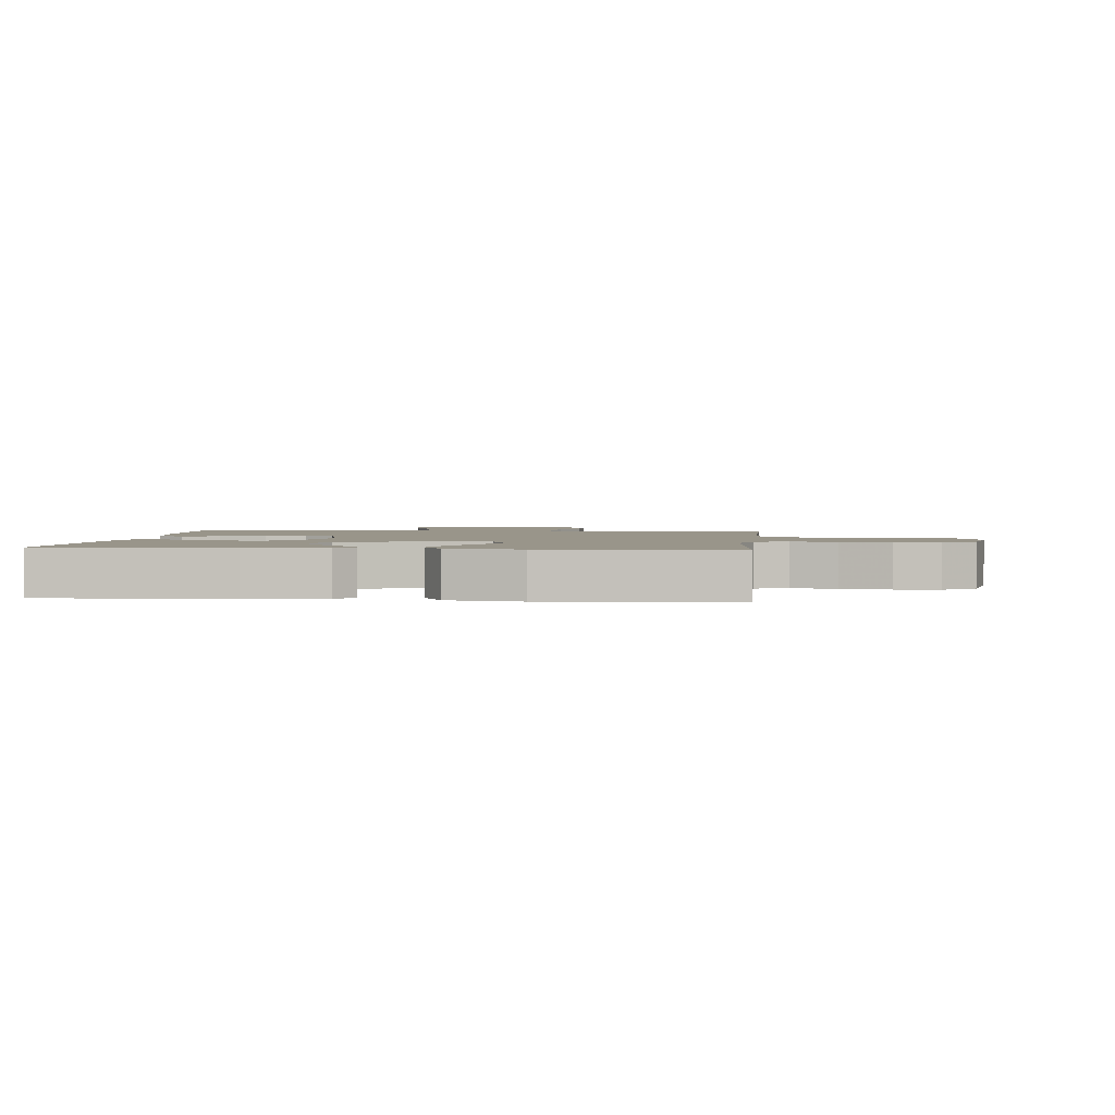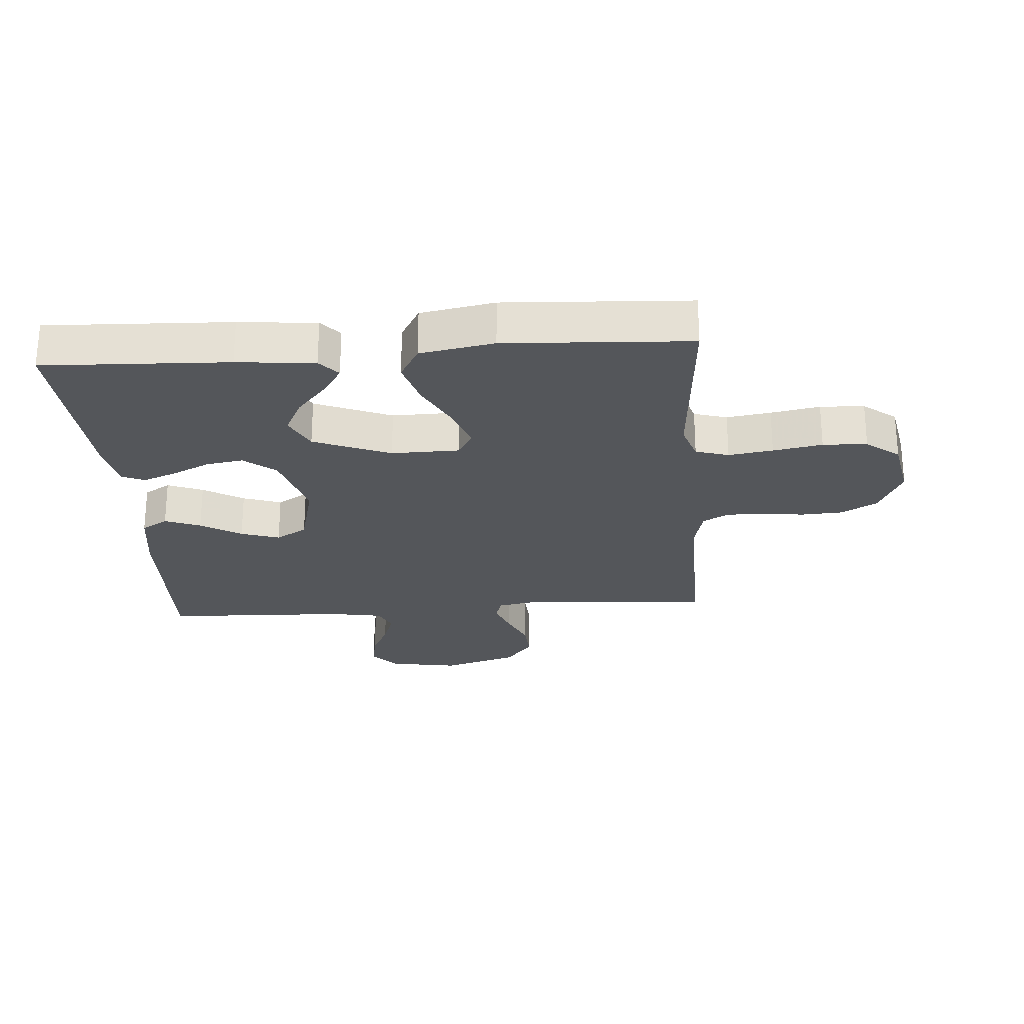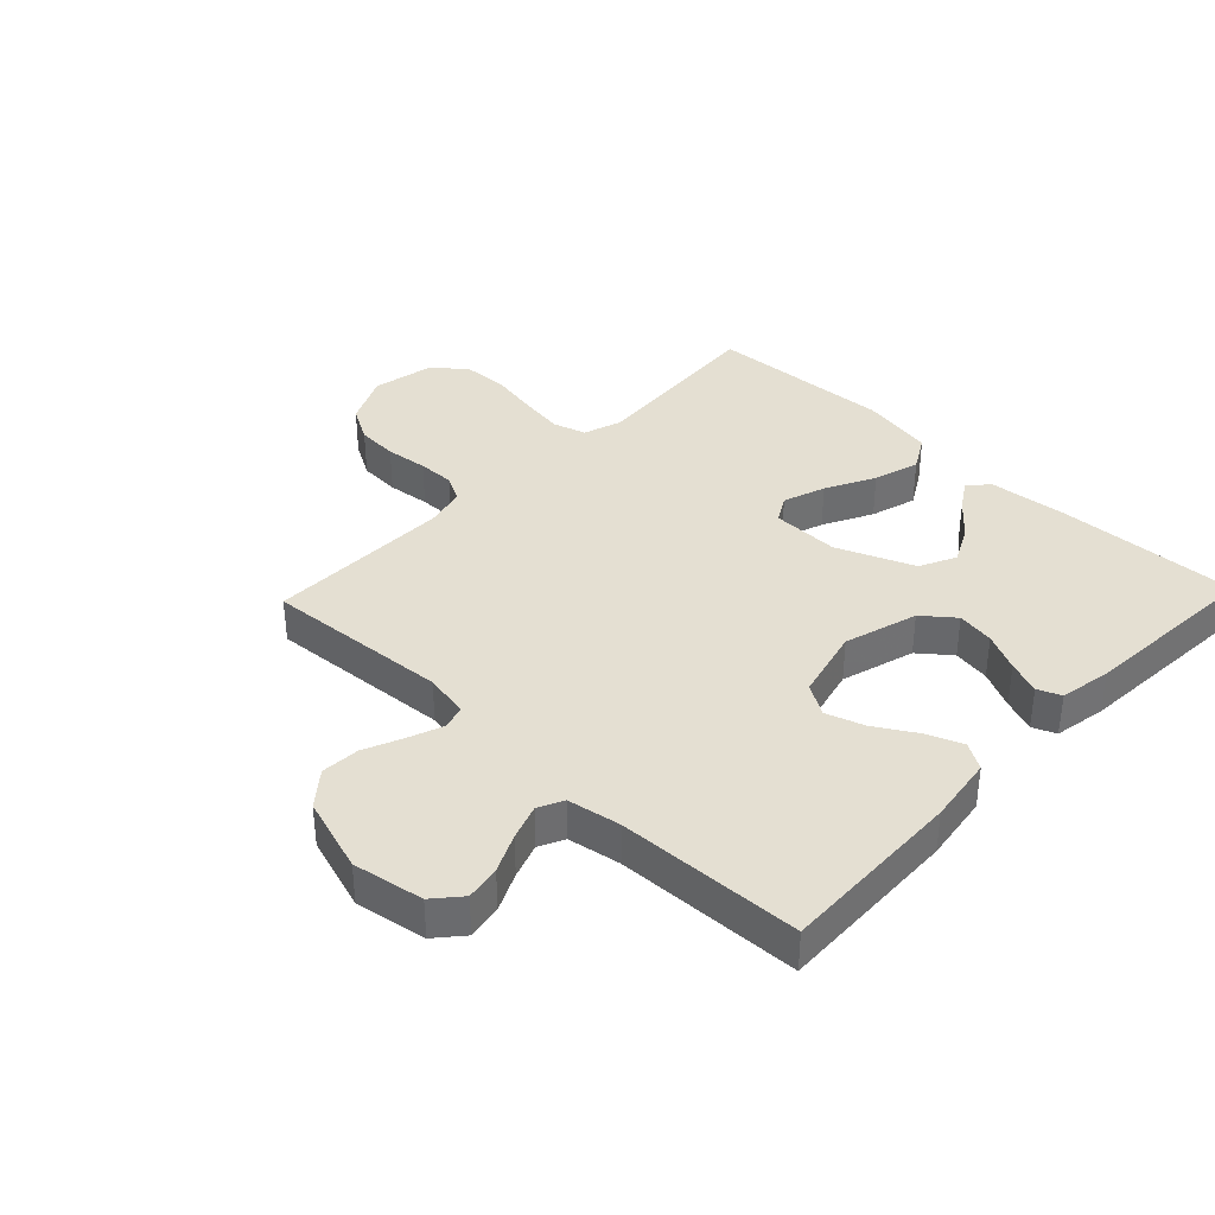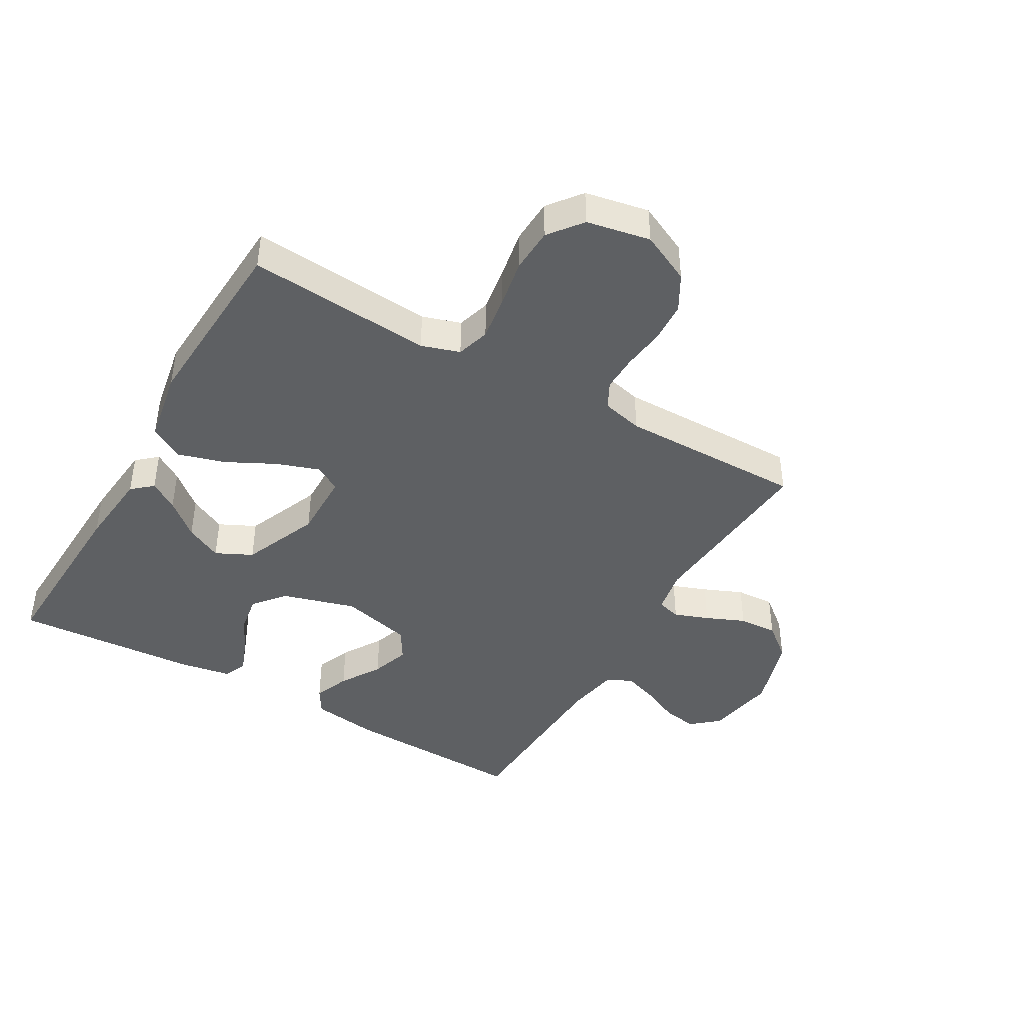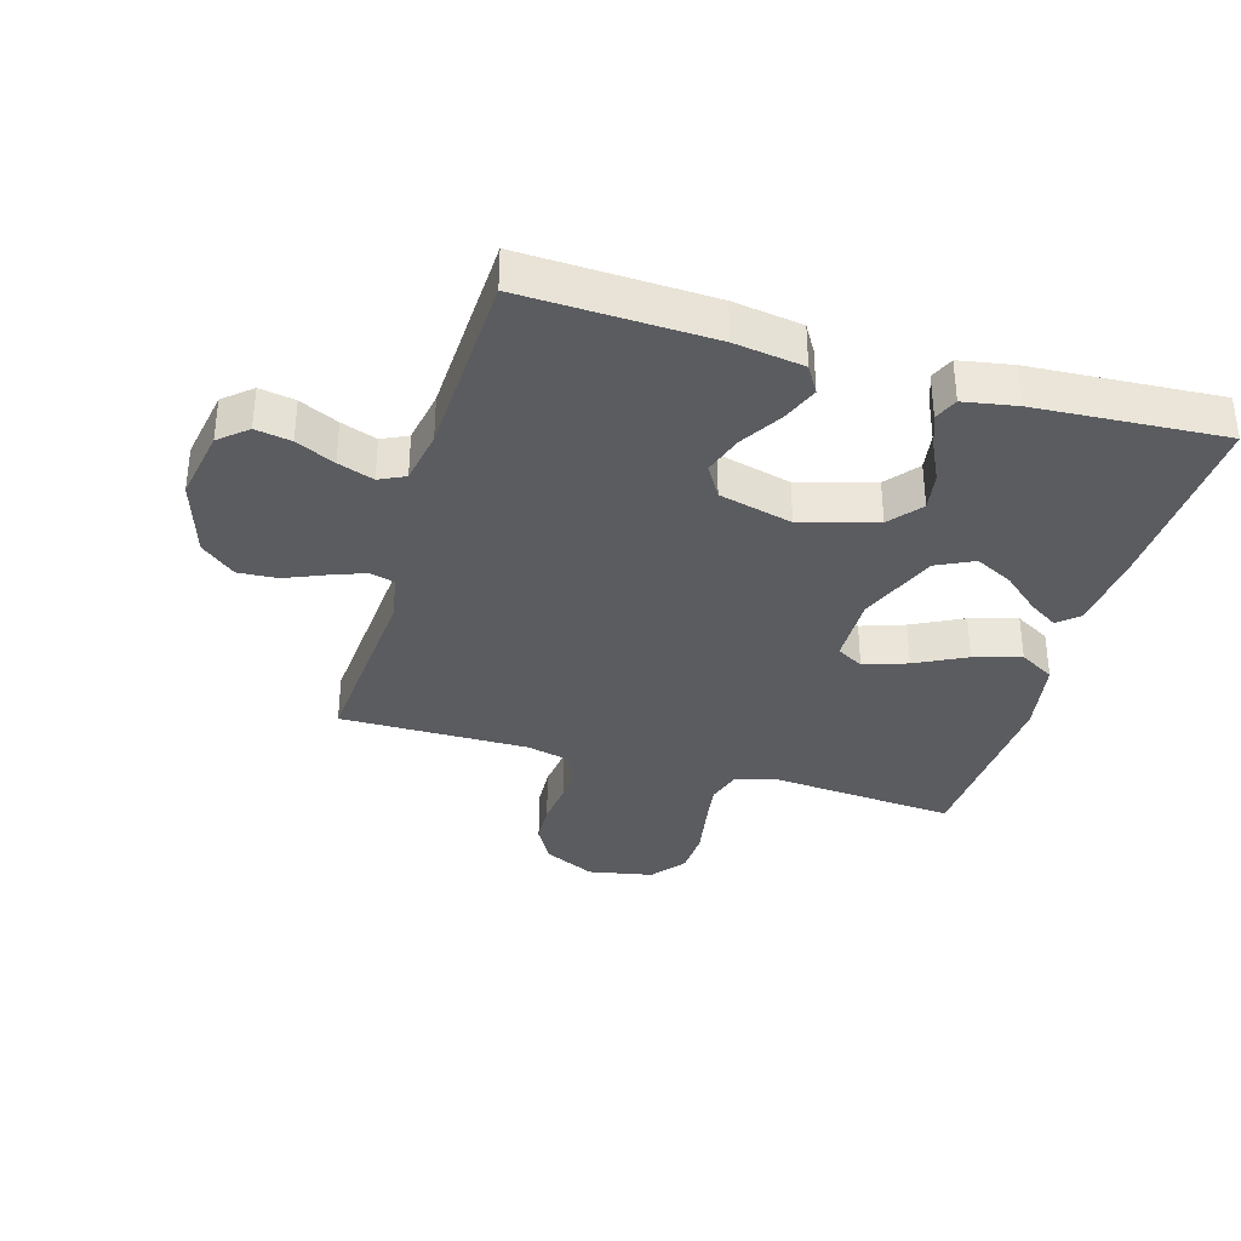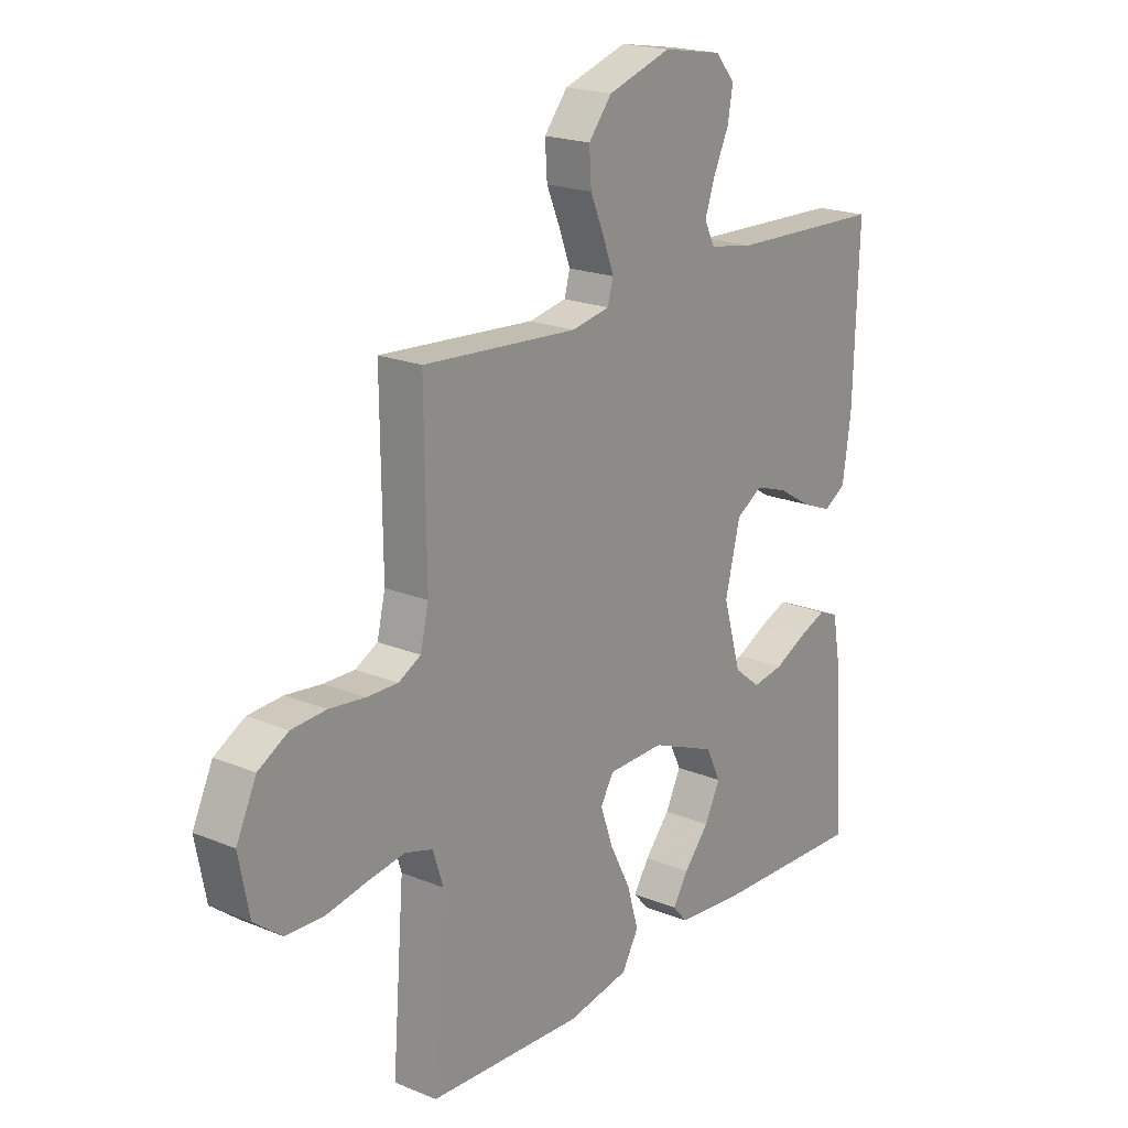
<metadata>
{"format":"obj","ext":"obj","renderer":"f3d","projection":"perspective","resolution":1024,"background":"white","views":[{"elev":2.1,"azim":-174.3,"up":"+Y"},{"elev":-25.2,"azim":-175.8,"up":"+Y"},{"elev":37.0,"azim":43.7,"up":"+Y"},{"elev":-42.5,"azim":-120.1,"up":"+Y"},{"elev":-35.1,"azim":73.5,"up":"+Y"},{"elev":20.1,"azim":-52.9,"up":"+Z"}]}
</metadata>
<code>
v -0.5 0.07 0.5
v -0.2 0.07 0.478
v -0.127 0.07 0.492
v -0.116 0.07 0.531
v -0.137 0.07 0.587
v -0.164 0.07 0.65
v -0.168 0.07 0.713
v -0.123 0.07 0.768
v 0 0.07 0.807
v 0.115 0.07 0.787
v 0.153 0.07 0.743
v 0.143 0.07 0.686
v 0.114 0.07 0.624
v 0.094 0.07 0.567
v 0.114 0.07 0.526
v 0.2 0.07 0.511
v 0.5 0.07 0.5
v 0.49 0.07 0.2
v 0.474 0.07 0.09
v 0.431 0.07 0.064
v 0.373 0.07 0.087
v 0.307 0.07 0.127
v 0.244 0.07 0.148
v 0.193 0.07 0.117
v 0.164 0.07 0
v 0.199 0.07 -0.12
v 0.25 0.07 -0.161
v 0.311 0.07 -0.151
v 0.373 0.07 -0.121
v 0.427 0.07 -0.1
v 0.465 0.07 -0.116
v 0.48 0.07 -0.2
v 0.5 0.07 -0.5
v 0.2 0.07 -0.488
v 0.074 0.07 -0.476
v 0.045 0.07 -0.443
v 0.075 0.07 -0.396
v 0.124 0.07 -0.339
v 0.154 0.07 -0.279
v 0.125 0.07 -0.22
v 0 0.07 -0.169
v -0.11 0.07 -0.171
v -0.135 0.07 -0.214
v -0.111 0.07 -0.283
v -0.07 0.07 -0.363
v -0.048 0.07 -0.438
v -0.08 0.07 -0.494
v -0.2 0.07 -0.516
v -0.5 0.07 -0.5
v -0.477 0.07 -0.2
v -0.497 0.07 -0.138
v -0.551 0.07 -0.122
v -0.623 0.07 -0.133
v -0.703 0.07 -0.148
v -0.775 0.07 -0.145
v -0.829 0.07 -0.103
v -0.849 0.07 0
v -0.81 0.07 0.082
v -0.752 0.07 0.115
v -0.685 0.07 0.119
v -0.616 0.07 0.111
v -0.556 0.07 0.11
v -0.513 0.07 0.133
v -0.497 0.07 0.2
v -0.5 0 0.5
v -0.2 0 0.478
v -0.127 0 0.492
v -0.116 0 0.531
v -0.137 0 0.587
v -0.164 0 0.65
v -0.168 0 0.713
v -0.123 0 0.768
v 0 0 0.807
v 0.115 0 0.787
v 0.153 0 0.743
v 0.143 0 0.686
v 0.114 0 0.624
v 0.094 0 0.567
v 0.114 0 0.526
v 0.2 0 0.511
v 0.5 0 0.5
v 0.49 0 0.2
v 0.474 0 0.09
v 0.431 0 0.064
v 0.373 0 0.087
v 0.307 0 0.127
v 0.244 0 0.148
v 0.193 0 0.117
v 0.164 0 0
v 0.199 0 -0.12
v 0.25 0 -0.161
v 0.311 0 -0.151
v 0.373 0 -0.121
v 0.427 0 -0.1
v 0.465 0 -0.116
v 0.48 0 -0.2
v 0.5 0 -0.5
v 0.2 0 -0.488
v 0.074 0 -0.476
v 0.045 0 -0.443
v 0.075 0 -0.396
v 0.124 0 -0.339
v 0.154 0 -0.279
v 0.125 0 -0.22
v 0 0 -0.169
v -0.11 0 -0.171
v -0.135 0 -0.214
v -0.111 0 -0.283
v -0.07 0 -0.363
v -0.048 0 -0.438
v -0.08 0 -0.494
v -0.2 0 -0.516
v -0.5 0 -0.5
v -0.477 0 -0.2
v -0.497 0 -0.138
v -0.551 0 -0.122
v -0.623 0 -0.133
v -0.703 0 -0.148
v -0.775 0 -0.145
v -0.829 0 -0.103
v -0.849 0 0
v -0.81 0 0.082
v -0.752 0 0.115
v -0.685 0 0.119
v -0.616 0 0.111
v -0.556 0 0.11
v -0.513 0 0.133
v -0.497 0 0.2
f 58 59 60 61
f 58 61 62
f 57 58 62
f 56 57 62
f 53 54 55 56
f 52 53 56 62
f 51 52 62 63
f 47 48 49 50
f 44 45 46 47
f 43 44 47 50
f 42 43 50 51
f 35 36 37 38
f 35 38 39
f 34 35 39
f 33 34 39
f 32 33 39 40
f 28 29 30 31
f 28 31 32 40
f 19 20 21 22
f 19 22 23
f 16 17 18 19
f 15 16 19 23
f 14 15 23 24
f 10 11 12 13
f 10 13 14
f 9 10 14
f 5 6 7 8
f 4 5 8 9
f 3 4 9 14
f 64 1 2
f 64 2 3
f 41 42 51 63
f 27 28 40
f 26 27 40 41
f 25 26 41 63
f 24 25 63 64
f 3 14 24 64
f 125 124 123 122
f 126 125 122
f 126 122 121
f 126 121 120
f 120 119 118 117
f 126 120 117 116
f 127 126 116 115
f 114 113 112 111
f 111 110 109 108
f 114 111 108 107
f 115 114 107 106
f 102 101 100 99
f 103 102 99
f 103 99 98
f 103 98 97
f 104 103 97 96
f 95 94 93 92
f 104 96 95 92
f 86 85 84 83
f 87 86 83
f 83 82 81 80
f 87 83 80 79
f 88 87 79 78
f 77 76 75 74
f 78 77 74
f 78 74 73
f 72 71 70 69
f 73 72 69 68
f 78 73 68 67
f 66 65 128
f 67 66 128
f 127 115 106 105
f 104 92 91
f 105 104 91 90
f 127 105 90 89
f 128 127 89 88
f 128 88 78 67
f 1 65 66 2
f 2 66 67 3
f 3 67 68 4
f 4 68 69 5
f 5 69 70 6
f 6 70 71 7
f 7 71 72 8
f 8 72 73 9
f 9 73 74 10
f 10 74 75 11
f 11 75 76 12
f 12 76 77 13
f 13 77 78 14
f 14 78 79 15
f 15 79 80 16
f 16 80 81 17
f 17 81 82 18
f 18 82 83 19
f 19 83 84 20
f 20 84 85 21
f 21 85 86 22
f 22 86 87 23
f 23 87 88 24
f 24 88 89 25
f 25 89 90 26
f 26 90 91 27
f 27 91 92 28
f 28 92 93 29
f 29 93 94 30
f 30 94 95 31
f 31 95 96 32
f 32 96 97 33
f 33 97 98 34
f 34 98 99 35
f 35 99 100 36
f 36 100 101 37
f 37 101 102 38
f 38 102 103 39
f 39 103 104 40
f 40 104 105 41
f 41 105 106 42
f 42 106 107 43
f 43 107 108 44
f 44 108 109 45
f 45 109 110 46
f 46 110 111 47
f 47 111 112 48
f 48 112 113 49
f 49 113 114 50
f 50 114 115 51
f 51 115 116 52
f 52 116 117 53
f 53 117 118 54
f 54 118 119 55
f 55 119 120 56
f 56 120 121 57
f 57 121 122 58
f 58 122 123 59
f 59 123 124 60
f 60 124 125 61
f 61 125 126 62
f 62 126 127 63
f 63 127 128 64
f 64 128 65 1

</code>
